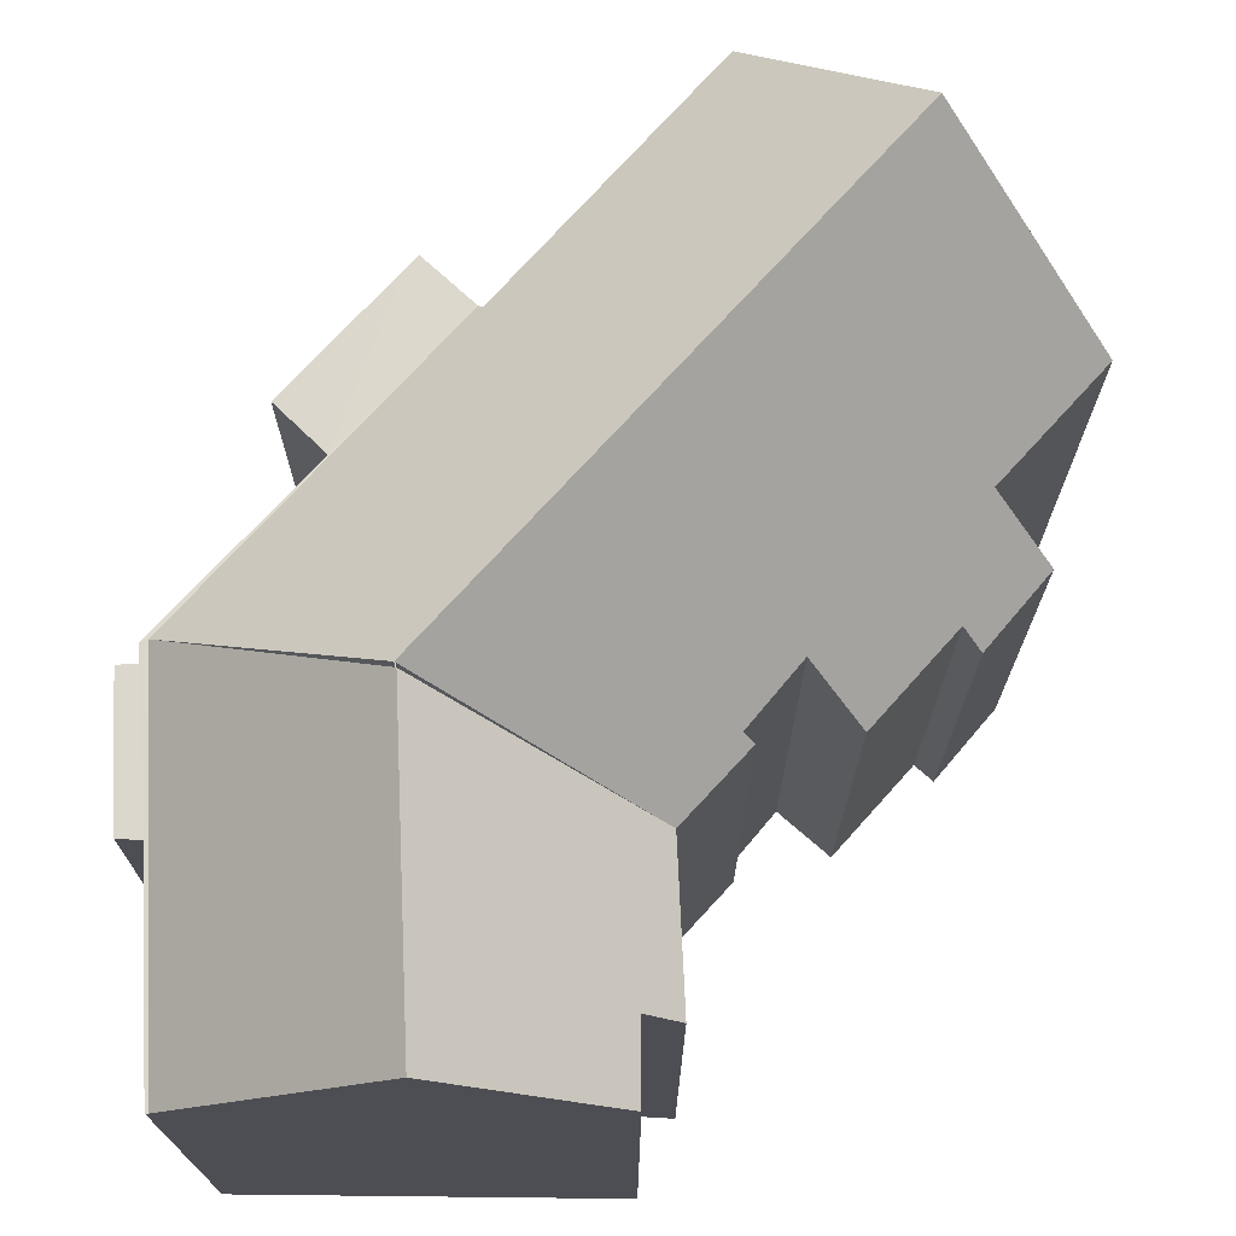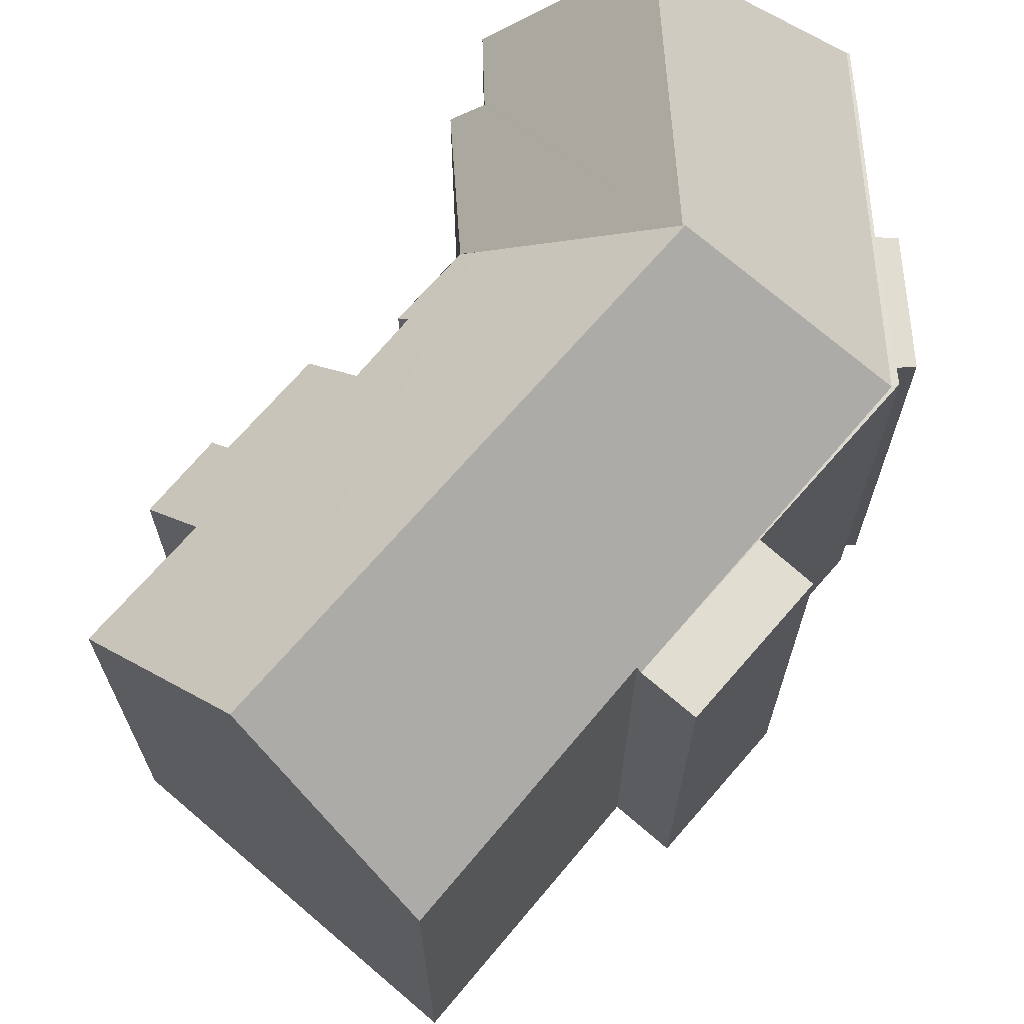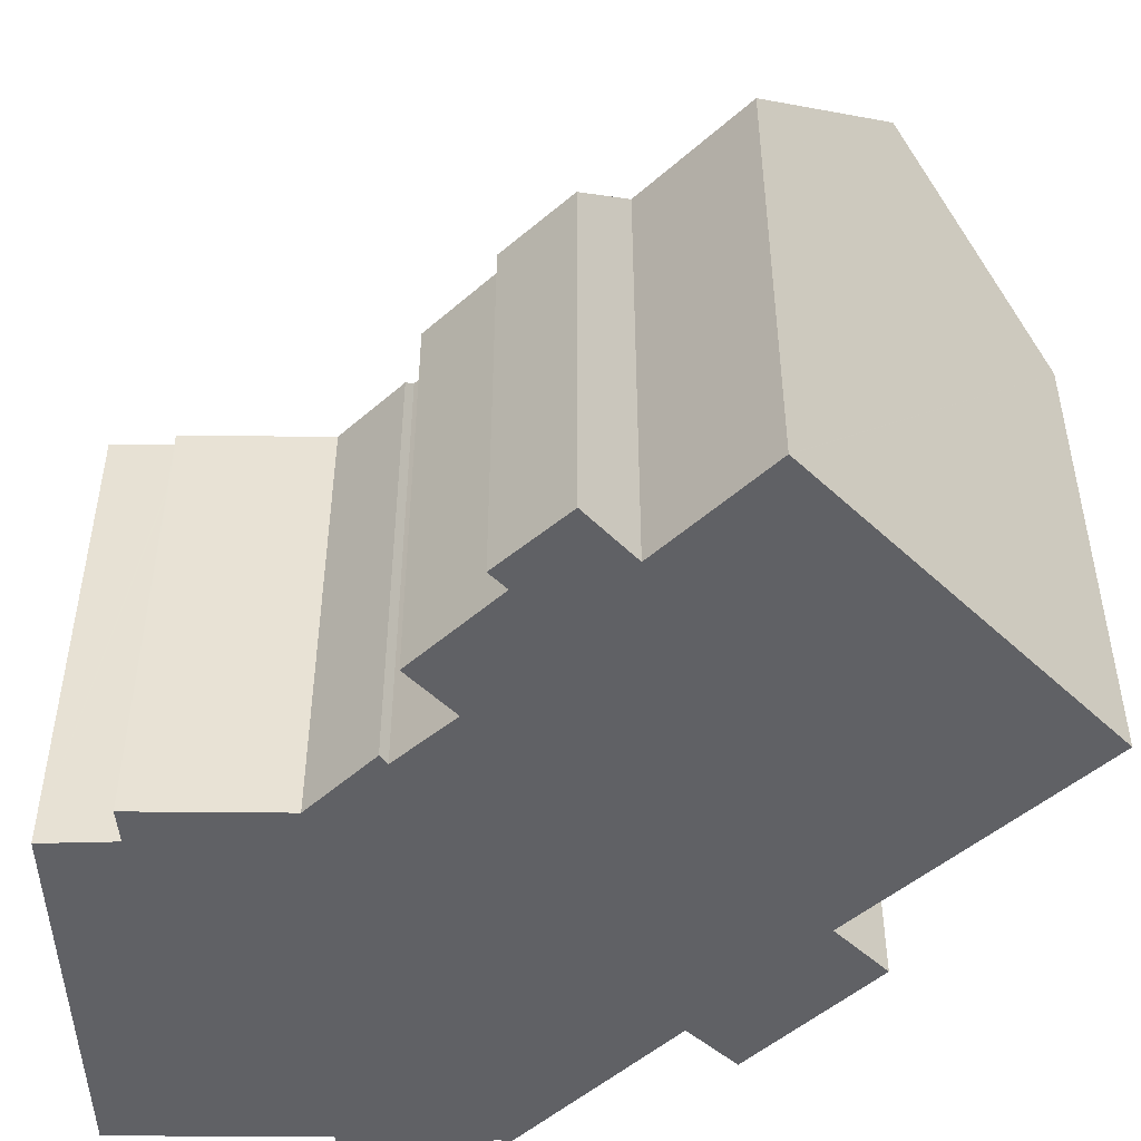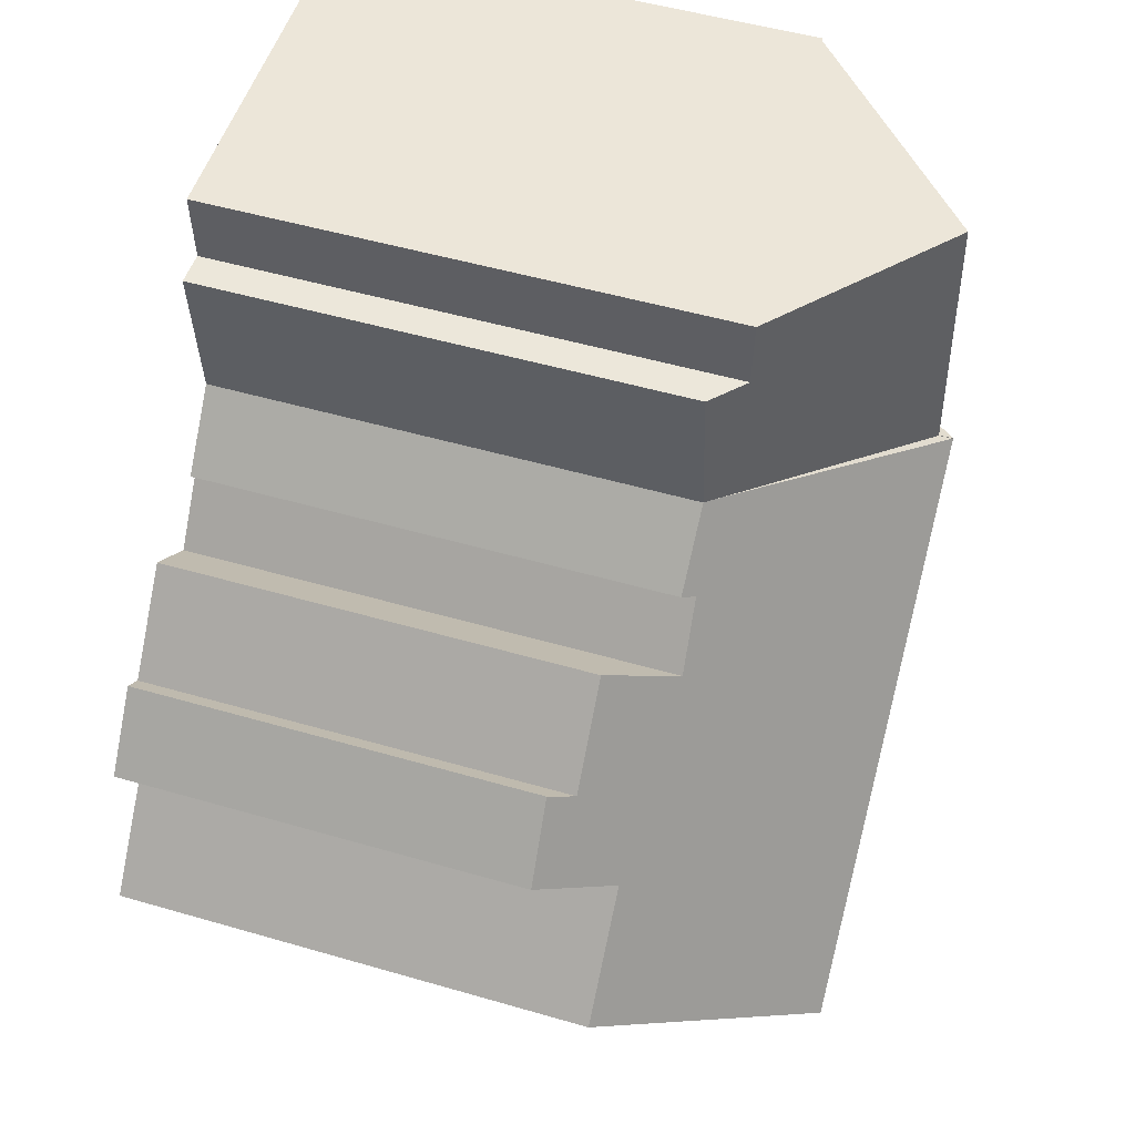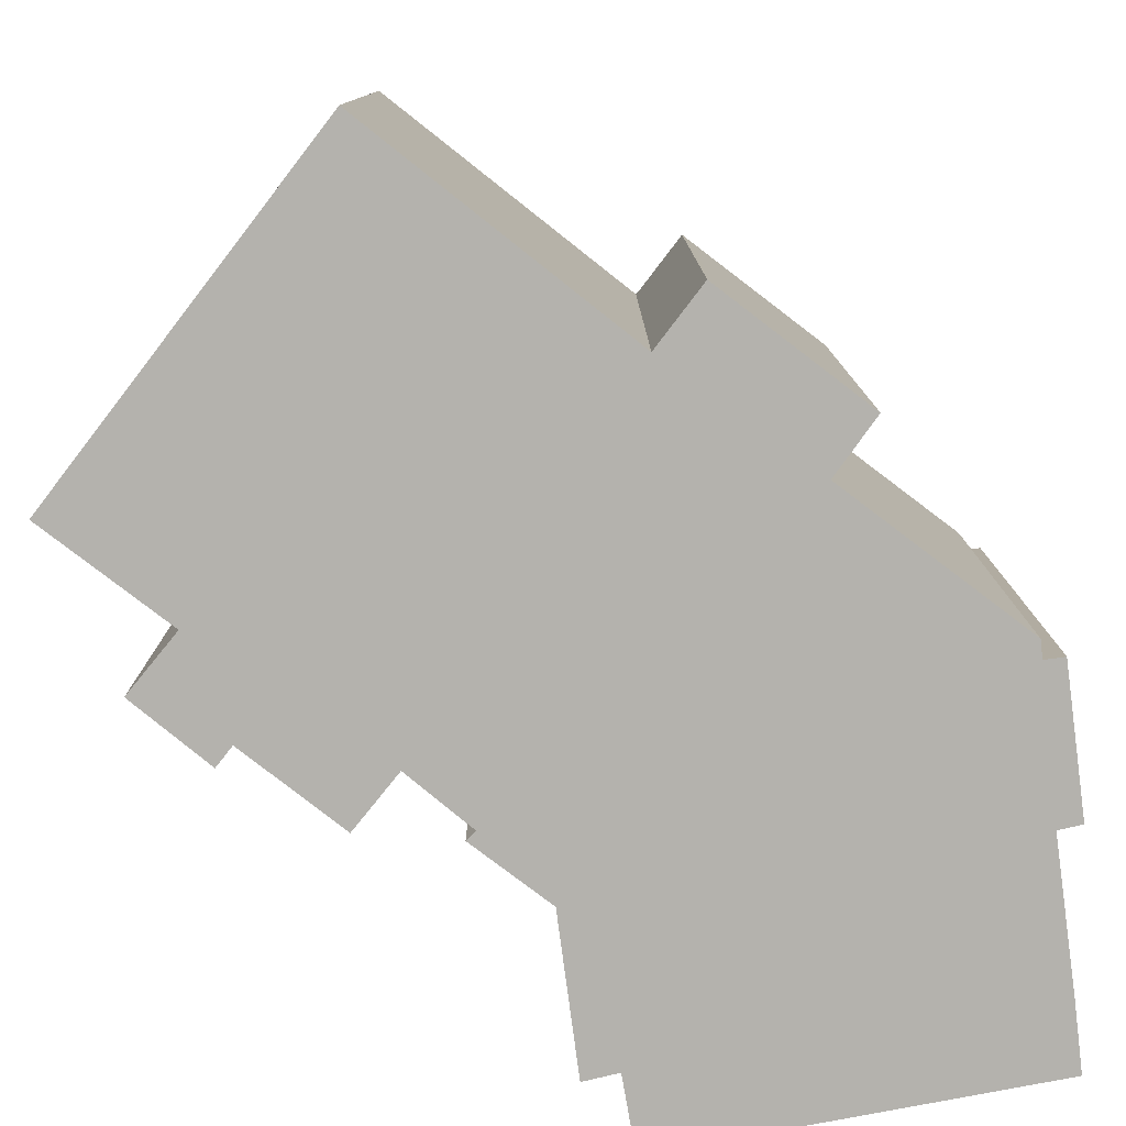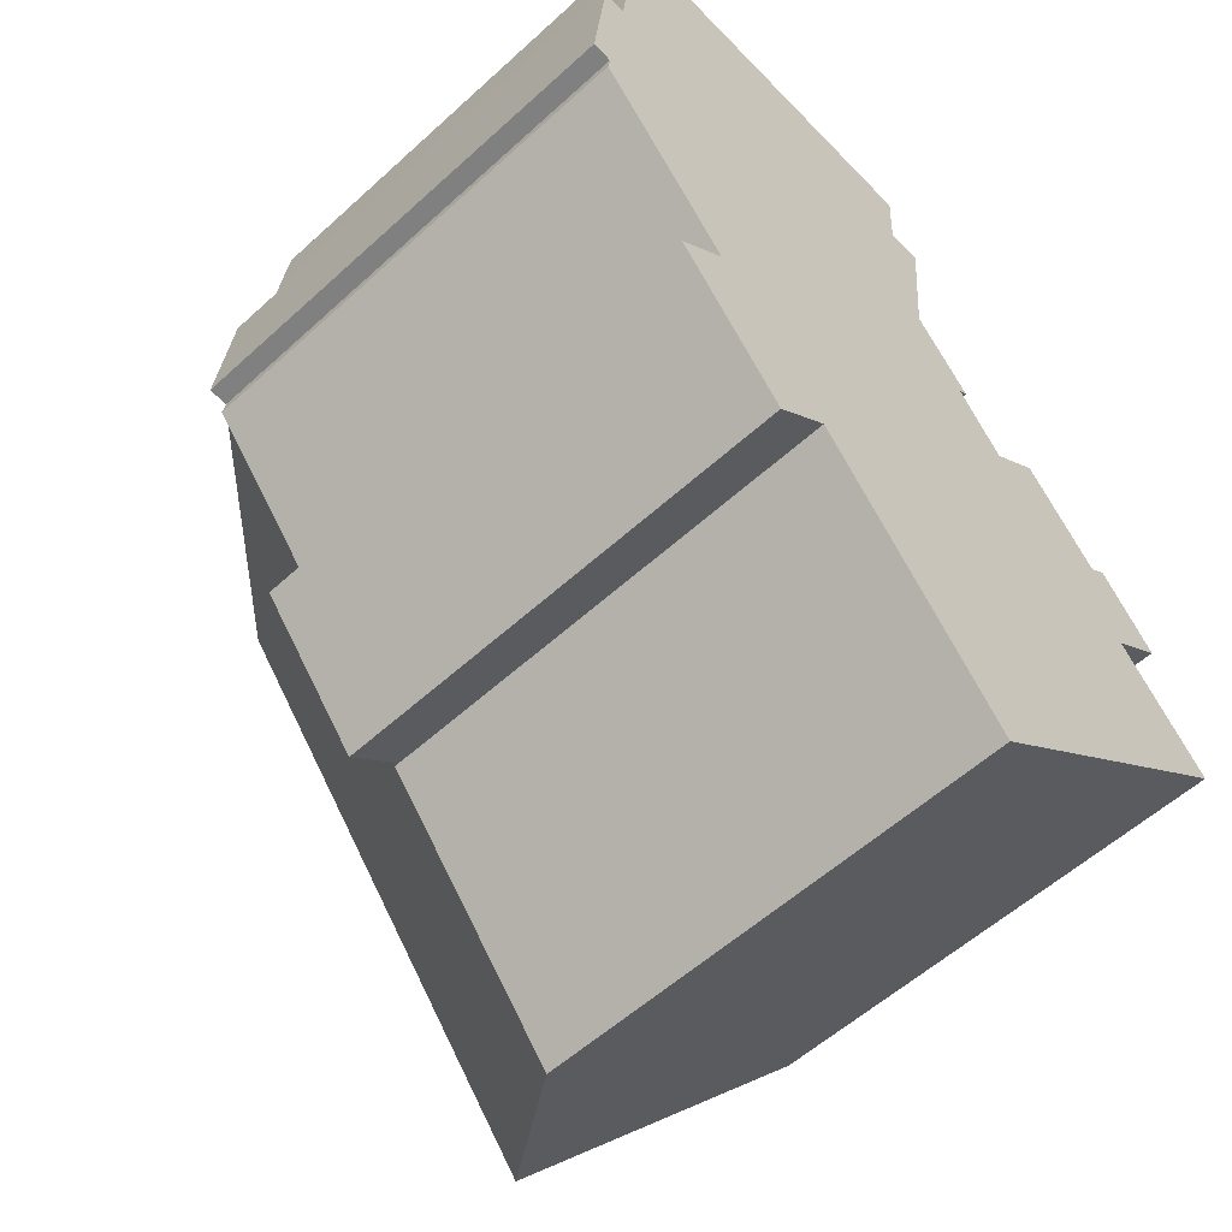
<metadata>
{"format":"obj","ext":"obj","renderer":"f3d","projection":"perspective","resolution":1024,"background":"white","views":[{"elev":72.8,"azim":2.9,"up":"+Y"},{"elev":68.7,"azim":-178.7,"up":"+Y"},{"elev":-49.6,"azim":94.9,"up":"+Y"},{"elev":50.5,"azim":107.7,"up":"+Z"},{"elev":-79.5,"azim":-166.9,"up":"+Y"},{"elev":-56.4,"azim":-46.4,"up":"+Z"}]}
</metadata>
<code>
v  0.669 13.2 -0.594
v  7.239 13.34 -8.426
v  7.131 13.2 -8.516
v  16.65 18.55 -11.45
v  12.41 13.25 -14.91
v  6.343 18.55 1.188
v  5.478 13.19 -9.307
v  5.762 13.19 -9.651
v  4.132 13.19 -4.909
v  2.804 13.19 -6.07
v  0.467 13.19 -0.511
v  0.526 13.19 -0.052
v  0.981 13.19 3.737
v  0 13.19 8.077e-16
v  0.36 13.19 3.736
v  1.337 13.19 7.591
v  1.608 13.19 9.357
v  1.366 13.19 7.854
v  1.53 13.19 9.36
v  6.367 18.17 1.196
v  7.117 18.17 9.139
v  6.343 18.15 1.188
v  12.35 13.27 6.96
v  11.98 13.61 6.99
v  12.35 13.27 6.993
v  11.96 13.28 2.954
v  11.42 14.11 6.985
v  11.42 14.11 7.035
v  11.53 14.18 8.964
v  11.55 13.64 2.823
v  13.54 13.23 1.056
v  13.26 13.55 0.884
v  11.96 13.25 2.954
v  19.95 11.35 -3.728
v  18.43 13.2 -4.893
v  18.43 11.28 -1.756
v  6.367 18.53 1.196
v  14.53 13.62 -0.788
v  14.87 13.2 -0.521
v  15.93 11.89 0.316
v  17.93 11.9 -2.161
v  20.93 13.2 -7.949
v  20.94 13.19 -7.939
v  12.35 -4.282e-16 6.993
v  11.96 -1.809e-16 2.954
v  12.35 -4.262e-16 6.96
v  11.53 -5.489e-16 8.964
v  11.42 -4.277e-16 6.985
v  11.42 -4.308e-16 7.035
v  13.54 -6.466e-17 1.056
v  14.53 4.825e-17 -0.788
v  13.26 -5.413e-17 0.884
v  17.93 1.323e-16 -2.161
v  15.93 -1.935e-17 0.316
v  19.95 2.283e-16 -3.728
v  18.43 1.075e-16 -1.756
v  18.43 2.996e-16 -4.893
v  20.94 4.861e-16 -7.939
v  20.93 4.867e-16 -7.949
v  12.41 9.129e-16 -14.91
v  16.65 7.008e-16 -11.45
v  7.239 5.159e-16 -8.426
v  5.762 5.91e-16 -9.651
v  7.131 5.215e-16 -8.516
v  14.87 3.19e-17 -0.521
v  2.804 3.717e-16 -6.07
v  4.132 3.006e-16 -4.909
v  5.478 5.699e-16 -9.307
v  0.467 3.129e-17 -0.511
v  0.526 3.184e-18 -0.052
v  0 0 0
v  0.36 -2.288e-16 3.736
v  0.981 -2.288e-16 3.737
v  1.337 -4.648e-16 7.591
v  1.53 -5.731e-16 9.36
v  1.366 -4.809e-16 7.854
v  7.117 -5.596e-16 9.139
v  1.608 -5.73e-16 9.357
v  11.98 -4.28e-16 6.99
g defaultobject
f 1 2 3
f 2 4 5
f 4 2 6
f 6 2 1
f 7 3 8
f 3 7 9
f 9 7 10
f 1 3 9
f 9 11 1
f 1 12 13
f 12 1 11
f 14 13 12
f 13 14 15
f 16 17 13
f 17 16 18
f 17 18 19
f 1 13 17
f 20 17 21
f 17 20 1
f 1 20 22
f 23 24 25
f 24 23 26
f 24 26 27
f 28 21 29
f 21 28 20
f 20 28 27
f 20 27 26
f 20 26 30
f 31 32 33
f 34 35 36
f 37 4 6
f 4 37 30
f 4 30 33
f 4 33 32
f 4 32 38
f 4 38 39
f 4 39 40
f 4 40 41
f 4 41 36
f 4 36 35
f 4 35 42
f 42 35 43
f 6 1 22
f 30 37 20
f 44 23 25
f 23 44 26
f 26 44 45
f 45 44 46
f 47 28 29
f 28 47 27
f 27 47 48
f 48 47 49
f 45 31 26
f 31 45 50
f 32 51 38
f 51 32 52
f 40 53 41
f 53 40 54
f 36 55 34
f 55 36 56
f 57 43 35
f 43 57 58
f 31 52 32
f 52 31 50
f 34 57 35
f 57 34 55
f 42 5 4
f 5 42 43
f 5 43 58
f 5 58 59
f 5 59 60
f 60 59 61
f 62 3 2
f 3 62 8
f 8 62 63
f 63 62 64
f 51 39 38
f 39 51 40
f 40 51 54
f 54 51 65
f 53 36 41
f 36 53 56
f 66 9 10
f 9 66 67
f 5 62 2
f 62 5 60
f 63 7 8
f 7 63 10
f 10 63 66
f 66 63 68
f 67 11 9
f 11 67 69
f 69 12 11
f 12 69 70
f 71 15 14
f 15 71 72
f 73 16 13
f 16 73 74
f 74 18 16
f 18 74 19
f 19 74 75
f 75 74 76
f 70 14 12
f 14 70 71
f 72 13 15
f 13 72 73
f 75 17 19
f 17 75 29
f 29 75 77
f 29 77 47
f 77 75 78
f 29 21 17
f 48 24 27
f 24 48 25
f 25 48 44
f 44 48 79
f 77 49 47
f 49 77 78
f 49 78 75
f 49 75 76
f 49 76 48
f 79 46 44
f 46 79 45
f 45 79 48
f 45 48 76
f 45 76 74
f 45 74 73
f 45 73 50
f 50 73 72
f 50 72 71
f 50 71 52
f 52 71 51
f 55 56 53
f 65 53 54
f 53 65 51
f 53 51 70
f 70 51 71
f 53 70 69
f 53 69 67
f 53 67 55
f 55 67 57
f 57 67 58
f 58 67 66
f 58 66 62
f 62 66 68
f 58 62 59
f 62 68 64
f 64 68 63
f 62 61 59
f 61 62 60

</code>
